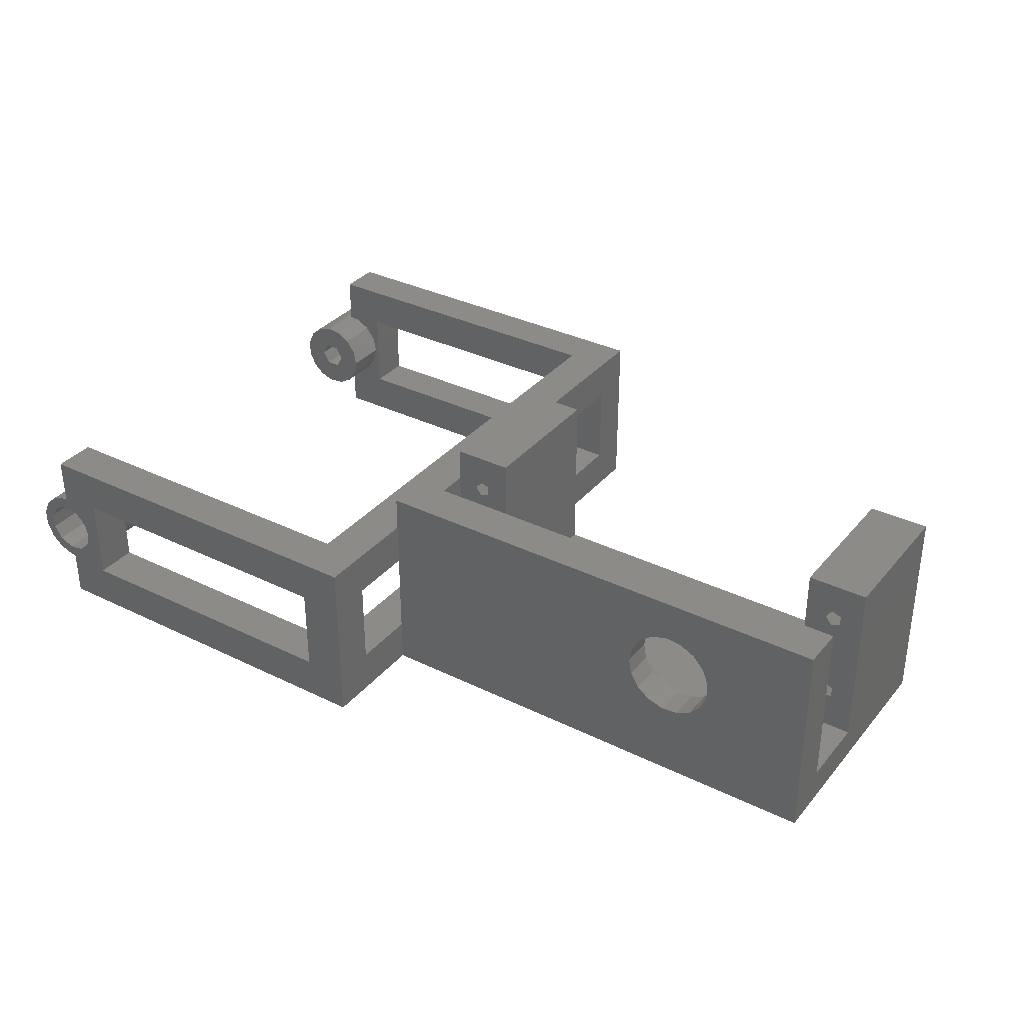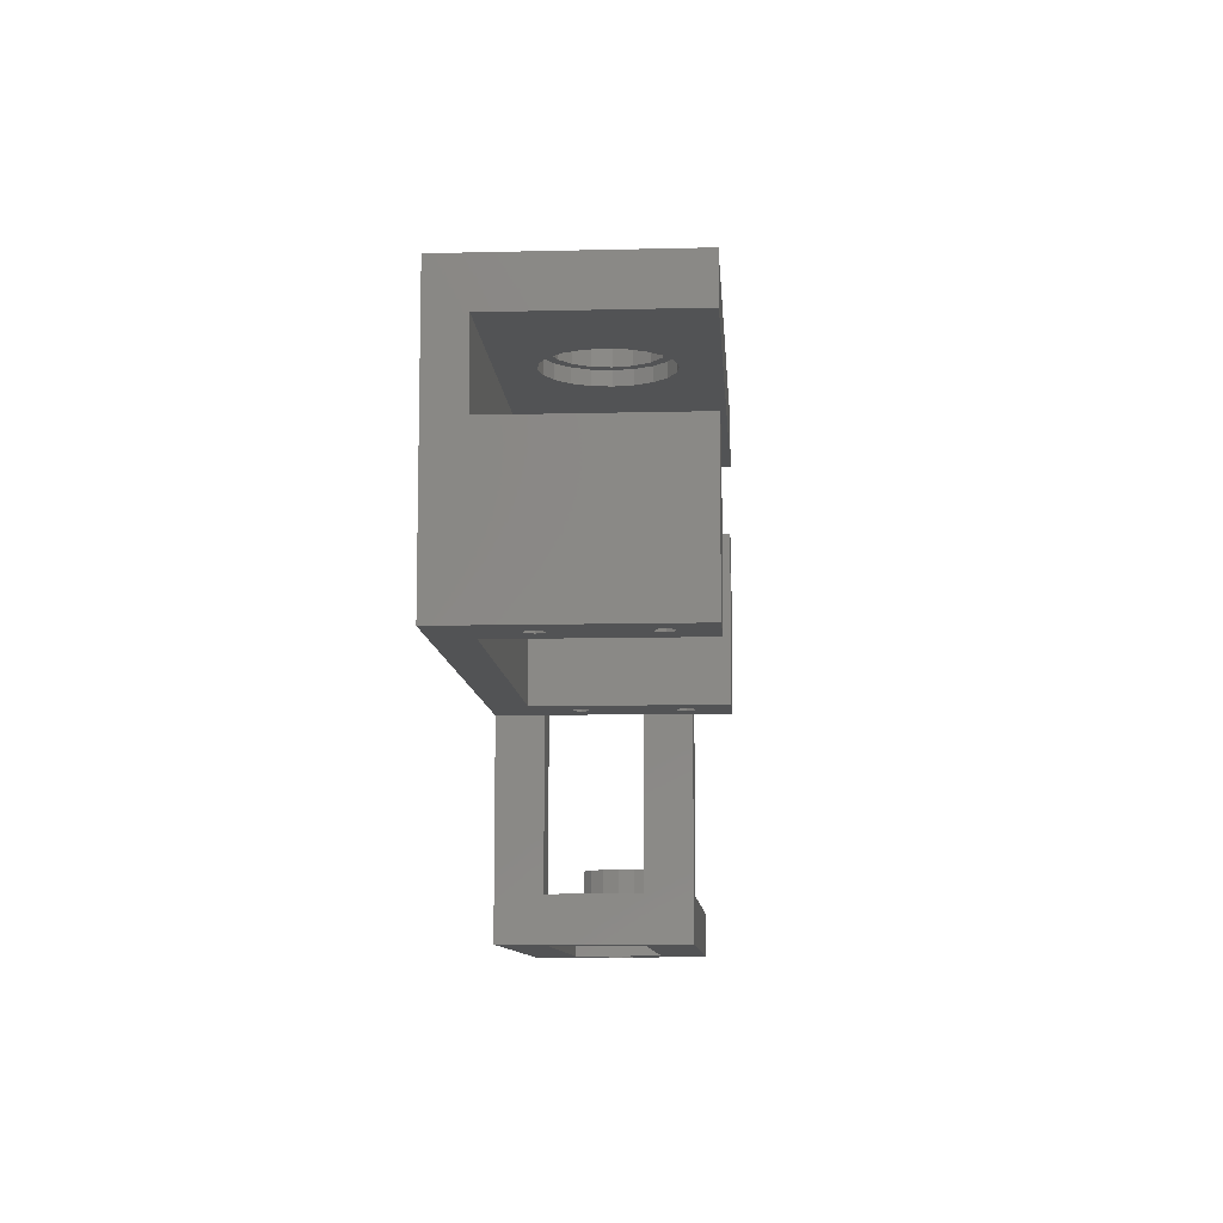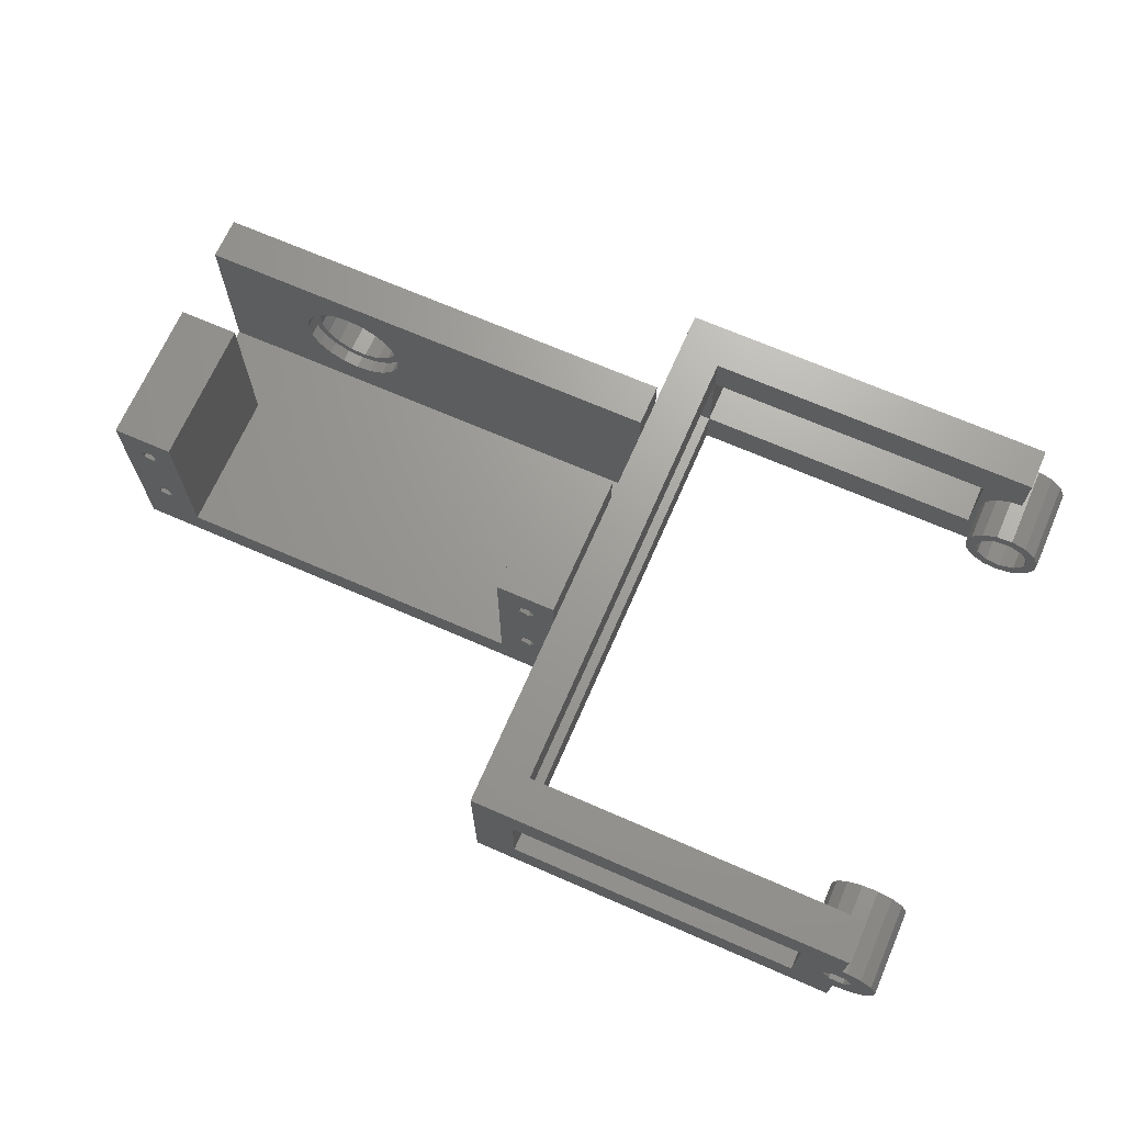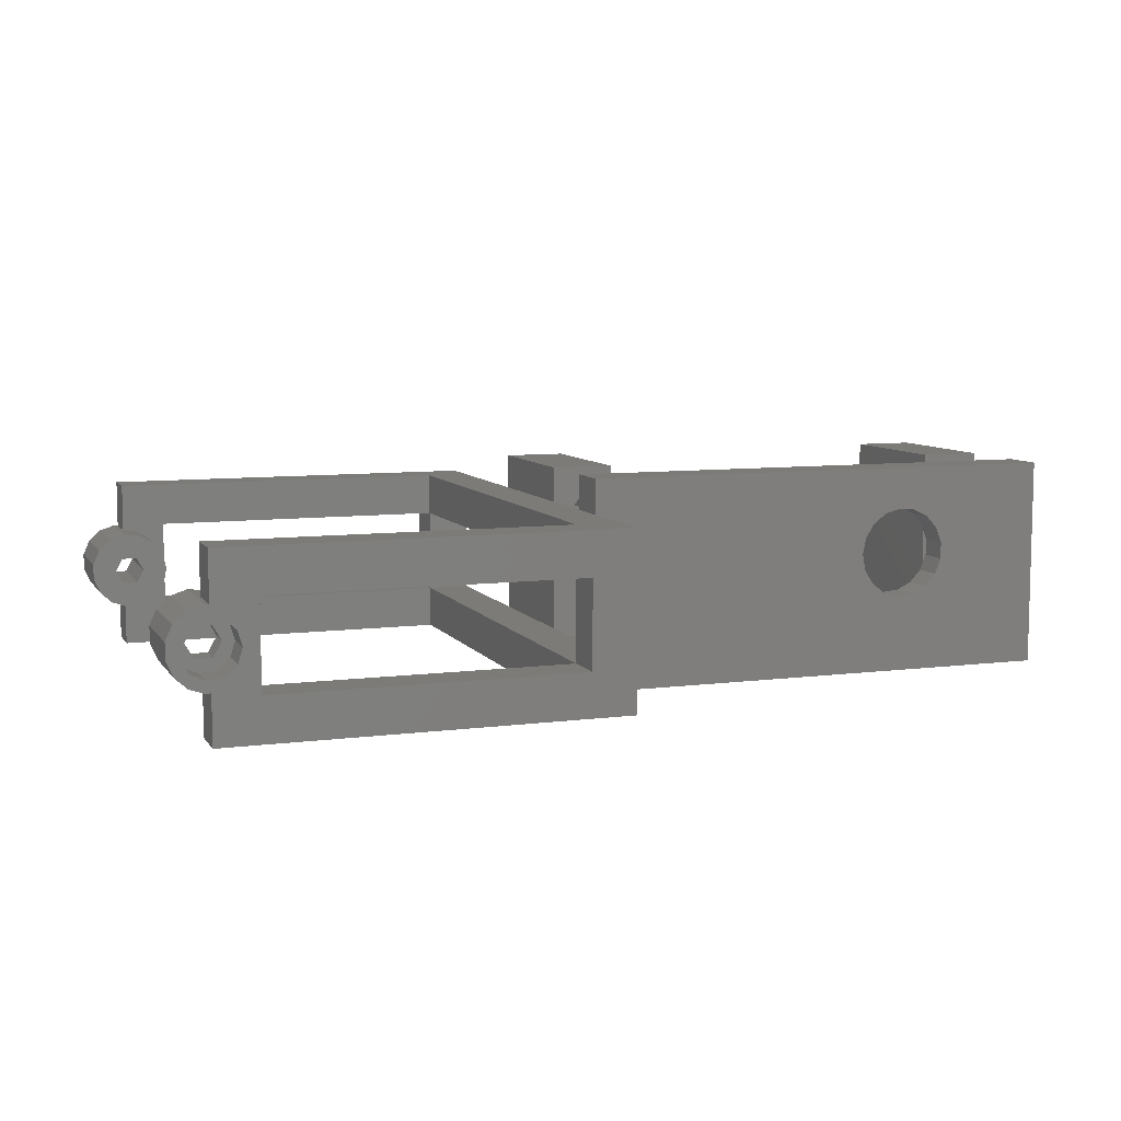
<metadata>
{"format":"stl","ext":"stl","renderer":"f3d","projection":"perspective","resolution":1024,"background":"white","views":[{"elev":34.1,"azim":-146.4,"up":"+Z"},{"elev":-9.7,"azim":-86.3,"up":"+Y"},{"elev":68.9,"azim":23.6,"up":"+Z"},{"elev":8.1,"azim":160.2,"up":"+Z"}]}
</metadata>
<code>
# stl→obj: 334 verts, 700 faces
v 0 30.5 0
v 0 25.5 4
v 0 30.5 24
v 0 17 4
v 0 0 0
v 0 0 24
v 0 17 24
v 0 25.5 24
v 56 25.5 4
v 49 17 4
v 56 17 4
v 7 17 4
v 49 0 4
v 7 0 4
v 56 17 24
v 56 0 24
v 56 30.5 24
v 56 25.5 24
v 56 30.5 0
v 56 0 0
v 3.809 0 20.45
v 7 0 24
v 2.691 0 20.09
v 2.691 0 18.91
v 3.809 0 9.951
v 3.809 0 18.55
v 2.691 0 9.588
v 3.809 0 8.049
v 2.691 0 8.412
v 4.5 0 19.5
v 4.5 0 9
v 49 0 24
v 52.81 0 20.45
v 51.69 0 20.09
v 51.69 0 18.91
v 52.81 0 9.951
v 52.81 0 18.55
v 51.69 0 9.588
v 51.69 0 8.412
v 52.81 0 8.049
v 53.5 0 19.5
v 53.5 0 9
v 17.5 25.5 20.2
v 15.58 25.5 19.9
v 13.86 25.5 19.02
v 12.48 25.5 17.64
v 11.6 25.5 15.92
v 11.59 25.5 15.81
v 11.3 25.5 14
v 11.32 25.5 13.89
v 11.6 25.5 12.08
v 15.58 25.5 8.103
v 17.5 25.5 7.8
v 13.86 25.5 8.984
v 12.48 25.5 10.36
v 19.42 25.5 19.9
v 21.14 25.5 19.02
v 22.52 25.5 17.64
v 23.4 25.5 15.92
v 23.41 25.5 15.81
v 23.7 25.5 14
v 23.68 25.5 13.89
v 23.4 25.5 12.08
v 22.52 25.5 10.36
v 21.14 25.5 8.984
v 19.42 25.5 8.103
v 7 17 24
v 3.809 17 20.45
v 4.5 17 19.5
v 3.809 17 9.951
v 3.809 17 18.55
v 4.5 17 9
v 3.809 17 8.049
v 2.691 17 20.09
v 2.691 17 18.91
v 2.691 17 9.588
v 2.691 17 8.412
v 49 17 24
v 52.81 17 20.45
v 53.5 17 19.5
v 52.81 17 9.951
v 52.81 17 18.55
v 53.5 17 9
v 52.81 17 8.049
v 51.69 17 20.09
v 51.69 17 18.91
v 51.69 17 9.588
v 51.69 17 8.412
v 17.98 30.5 19.18
v 19.82 30.5 18.65
v 21.34 30.5 17.5
v 22.35 30.5 15.88
v 22.61 30.5 14.46
v 22.7 30.5 14
v 22.43 30.5 12.58
v 22.35 30.5 12.12
v 21.34 30.5 10.5
v 19.82 30.5 9.345
v 17.98 30.5 8.822
v 16.08 30.5 19
v 14.37 30.5 18.15
v 13.08 30.5 16.74
v 12.39 30.5 14.96
v 12.39 30.5 13.04
v 13.08 30.5 11.26
v 14.37 30.5 9.85
v 16.08 30.5 8.999
v 22.42 27 12.53
v 22.35 27 12.12
v 22.7 27 14
v 13.08 27 16.74
v 12.39 27 14.96
v 17.98 27 8.822
v 16.08 27 8.999
v 12.39 27 13.04
v 21.34 27 10.5
v 19.82 27 9.345
v 14.37 27 9.85
v 13.08 27 11.26
v 22.62 27 14.4
v 14.37 27 18.15
v 19.82 27 18.65
v 21.34 27 17.5
v 22.35 27 15.88
v 17.98 27 19.18
v 16.08 27 19
v 23.4 27 12.08
v 23.7 27 14
v 15.58 27 8.103
v 17.5 27 7.8
v 13.86 27 8.984
v 19.42 27 19.9
v 17.5 27 20.2
v 15.58 27 19.9
v 22.52 27 10.36
v 21.14 27 8.984
v 19.42 27 8.103
v 12.48 27 10.36
v 23.4 27 15.92
v 13.86 27 19.02
v 11.6 27 15.92
v 11.6 27 12.08
v 22.52 27 17.64
v 11.3 27 14
v 12.48 27 17.64
v 21.14 27 19.02
v 56 -23 20
v 61 -23 15
v 101 -23 20
v 61 -23 5
v 101 -23 9.992e-15
v 96 -23 5
v 56 -23 0
v 96 -23 15
v 101 -23 14.43
v 100.2 -23 11.47
v 101.8 -23 11.47
v 103.2 -23 13.9
v 99.3 -23 10
v 101 -23 5.574
v 101.8 -23 8.528
v 100.2 -23 8.528
v 103.2 -23 6.103
v 104.6 -23 7.355
v 101.5 -23 5.525
v 101.5 -23 14.48
v 104.6 -23 12.64
v 102.7 -23 10
v 105.4 -23 10.94
v 105.4 -23 9.064
v 61 -18 20
v 61 38 15
v 61 38 20
v 61 -18 15
v 61 -18 5
v 61 38 1.11e-15
v 61 38 5
v 61 -18 1.11e-15
v 61 43 5
v 61 43 15
v 101.5 43 13.17
v 101.5 43 14.48
v 103.2 43 13.9
v 101 43 20
v 96 43 15
v 56 43 20
v 101 43 14.43
v 99.67 43 12.91
v 98.31 43 11.73
v 97.8 43 10
v 96 43 5
v 98.31 43 8.27
v 101.5 43 5.525
v 101.5 43 6.833
v 103.2 43 6.103
v 101 43 5.574
v 99.67 43 7.089
v 101 43 9.992e-15
v 56 43 0
v 103.1 43 12.42
v 104.6 43 12.64
v 104.1 43 10.9
v 105.4 43 10.94
v 104.1 43 9.098
v 105.4 43 9.064
v 104.6 43 7.355
v 103.1 43 7.582
v 101 38 20
v 101 -18 20
v 56 38 5
v 56 -18 5
v 56 -18 15
v 56 38 15
v 101 -18 9.992e-15
v 101 38 9.992e-15
v 101 -18 5.574
v 101 -18 14.43
v 96 -18 15
v 99.61 -18 14.28
v 97.99 -18 13.34
v 96.89 -18 11.83
v 96.53 -18 10.14
v 96.5 -18 10
v 96 -18 5
v 96.53 -18 9.861
v 96.89 -18 8.17
v 97.99 -18 6.656
v 99.61 -18 5.72
v 96 38 5
v 96 38 15
v 99.61 38 14.28
v 101 38 14.43
v 97.99 38 13.34
v 96.89 38 11.83
v 96.86 38 11.69
v 96.5 38 10
v 96.86 38 8.308
v 96.89 38 8.17
v 97.99 38 6.656
v 99.61 38 5.72
v 101 38 5.574
v 96.89 33 8.17
v 96.83 33 8.447
v 96.56 -13 9.723
v 96.89 -13 8.17
v 97.99 33 6.656
v 97.99 -13 6.656
v 96.5 33 10
v 96.5 -13 10
v 101.5 33 5.525
v 99.61 33 5.72
v 101.5 -13 5.525
v 99.61 -13 5.72
v 99.61 33 14.28
v 97.99 33 13.34
v 97.99 -13 13.34
v 99.61 -13 14.28
v 104.4 -13 7.165
v 104.6 -13 7.355
v 103.5 33 6.293
v 104.6 33 7.355
v 101.7 -13 5.612
v 103.2 -13 6.103
v 103.2 33 6.103
v 103 33 6.015
v 96.83 33 11.55
v 96.56 -13 10.28
v 105.4 33 9.064
v 105.4 -13 9.064
v 105.4 33 10.94
v 105.4 -13 10.94
v 101.5 -13 14.48
v 101.7 -13 14.39
v 103 33 13.98
v 101.5 33 14.48
v 104.6 33 12.64
v 104.6 -13 12.64
v 96.89 33 11.83
v 96.89 -13 11.83
v 103.5 33 13.71
v 104.4 -13 12.83
v 103.2 33 13.9
v 103.2 -13 13.9
v 99.3 -13 10
v 100.2 -13 11.47
v 102.7 -13 10
v 101.8 -13 8.528
v 101.8 -13 11.47
v 100.2 -13 8.528
v 99.67 33 12.91
v 101.5 33 13.17
v 98.31 33 11.73
v 97.8 33 10
v 98.31 33 8.27
v 99.67 33 7.089
v 103.1 33 12.42
v 104.1 33 10.9
v 104.1 33 9.098
v 103.1 33 7.582
v 101.5 33 6.833
v 98.31 39 11.73
v 97.8 39 10
v 104.1 39 9.098
v 104.1 39 10.9
v 102 39 11.65
v 101.5 39 13.17
v 103.1 39 12.42
v 100 39 11.65
v 99.67 39 12.91
v 102.9 39 10
v 102 39 8.355
v 101.5 39 6.833
v 100 39 8.355
v 103.1 39 7.582
v 99.67 39 7.089
v 98.31 39 8.27
v 99.1 39 10
v 97.8 36 10
v 98.31 36 11.73
v 104.1 36 10.9
v 104.1 36 9.098
v 99.67 36 12.91
v 98.31 36 8.27
v 99.67 36 7.089
v 103.1 36 7.582
v 99.1 36 10
v 100 36 11.65
v 100 36 8.355
v 101.5 36 13.17
v 102 36 11.65
v 103.1 36 12.42
v 102.9 36 10
v 102 36 8.355
v 101.5 36 6.833
f 1 2 3
f 1 4 2
f 5 4 1
f 6 4 5
f 4 6 7
f 3 2 8
f 9 10 11
f 10 12 13
f 9 12 10
f 2 12 9
f 12 2 4
f 13 12 14
f 15 16 11
f 9 17 18
f 17 9 19
f 11 19 9
f 11 20 19
f 20 11 16
f 5 19 20
f 19 5 1
f 6 21 22
f 6 23 21
f 6 24 23
f 24 25 26
f 27 24 6
f 24 27 25
f 5 27 6
f 5 28 29
f 14 5 13
f 28 5 14
f 27 5 29
f 30 22 21
f 25 30 26
f 31 30 25
f 30 31 22
f 31 14 22
f 14 31 28
f 32 33 16
f 32 34 33
f 32 35 34
f 35 36 37
f 38 35 32
f 35 38 36
f 13 38 32
f 39 13 40
f 38 13 39
f 41 16 33
f 36 41 37
f 42 41 36
f 41 42 16
f 42 20 16
f 40 20 42
f 13 20 40
f 20 13 5
f 8 43 18
f 8 44 43
f 8 45 44
f 8 46 45
f 8 47 46
f 8 48 47
f 8 49 48
f 2 49 8
f 49 2 50
f 50 2 51
f 52 2 53
f 54 2 52
f 55 2 54
f 51 2 55
f 56 18 43
f 57 18 56
f 58 18 57
f 59 18 58
f 60 18 59
f 61 18 60
f 9 61 62
f 9 62 63
f 9 63 64
f 9 64 65
f 9 65 66
f 9 53 2
f 61 9 18
f 53 9 66
f 7 22 67
f 22 7 6
f 22 12 67
f 12 22 14
f 67 68 7
f 67 69 68
f 69 70 71
f 72 69 67
f 69 72 70
f 72 12 73
f 12 72 67
f 74 7 68
f 75 7 74
f 70 75 71
f 76 75 70
f 75 76 7
f 4 76 77
f 4 73 12
f 76 4 7
f 73 4 77
f 13 78 10
f 78 13 32
f 78 16 15
f 16 78 32
f 15 79 78
f 15 80 79
f 80 81 82
f 83 80 15
f 80 83 81
f 83 11 84
f 11 83 15
f 85 78 79
f 86 78 85
f 81 86 82
f 87 86 81
f 86 87 78
f 10 87 88
f 10 84 11
f 87 10 78
f 84 10 88
f 3 18 17
f 18 3 8
f 17 89 3
f 17 90 89
f 17 91 90
f 17 92 91
f 17 93 92
f 17 94 93
f 19 94 17
f 94 19 95
f 95 19 96
f 96 19 97
f 98 19 99
f 97 19 98
f 100 3 89
f 101 3 100
f 102 3 101
f 103 3 102
f 104 3 103
f 1 104 105
f 1 105 106
f 1 99 19
f 104 1 3
f 107 1 106
f 99 1 107
f 72 73 28
f 31 72 28
f 77 28 73
f 28 77 29
f 27 77 76
f 77 27 29
f 72 31 70
f 70 31 25
f 27 70 25
f 70 27 76
f 69 71 26
f 30 69 26
f 75 26 71
f 26 75 24
f 23 68 21
f 68 23 74
f 23 75 74
f 75 23 24
f 69 30 68
f 68 30 21
f 83 84 40
f 42 83 40
f 88 40 84
f 40 88 39
f 38 81 36
f 81 38 87
f 38 88 87
f 88 38 39
f 83 42 81
f 81 42 36
f 80 82 37
f 41 80 37
f 86 37 82
f 37 86 35
f 34 86 85
f 86 34 35
f 80 41 79
f 79 41 33
f 34 79 33
f 79 34 85
f 108 96 109
f 96 108 95
f 110 95 108
f 95 110 94
f 111 103 102
f 103 111 112
f 107 113 99
f 113 107 114
f 112 104 103
f 104 112 115
f 98 116 97
f 116 98 117
f 116 96 97
f 96 116 109
f 99 117 98
f 117 99 113
f 106 114 107
f 114 106 118
f 115 105 104
f 105 115 119
f 119 106 105
f 106 119 118
f 120 94 110
f 94 120 93
f 121 102 101
f 102 121 111
f 122 91 123
f 91 122 90
f 124 91 92
f 91 124 123
f 124 93 120
f 93 124 92
f 125 90 122
f 90 125 89
f 126 89 125
f 89 126 100
f 121 100 126
f 100 121 101
f 62 127 63
f 127 62 128
f 129 53 130
f 53 129 52
f 131 52 129
f 52 131 54
f 43 132 56
f 132 43 133
f 44 133 43
f 133 44 134
f 65 135 136
f 135 65 64
f 64 127 135
f 127 64 63
f 130 66 137
f 66 130 53
f 55 131 138
f 131 55 54
f 139 60 59
f 45 134 44
f 134 45 140
f 141 47 48
f 137 65 136
f 65 137 66
f 51 138 142
f 138 51 55
f 61 128 62
f 60 128 61
f 128 60 139
f 59 143 139
f 143 59 58
f 48 144 141
f 144 48 49
f 126 133 134
f 133 125 132
f 121 134 140
f 133 126 125
f 134 121 126
f 145 121 140
f 145 111 121
f 141 111 145
f 141 112 111
f 144 112 141
f 144 115 112
f 142 115 144
f 142 119 115
f 138 119 142
f 138 118 119
f 131 118 138
f 129 118 131
f 118 129 114
f 130 114 129
f 122 132 125
f 132 122 146
f 123 146 122
f 146 123 143
f 124 143 123
f 143 124 139
f 120 139 124
f 128 120 110
f 120 128 139
f 108 128 110
f 127 108 109
f 108 127 128
f 135 109 116
f 109 135 127
f 136 116 117
f 116 136 135
f 137 117 113
f 114 130 113
f 117 137 136
f 113 130 137
f 50 144 49
f 50 142 144
f 142 50 51
f 46 140 45
f 140 46 145
f 46 141 145
f 141 46 47
f 58 146 143
f 146 58 57
f 56 146 57
f 146 56 132
f 147 148 149
f 147 150 148
f 150 151 152
f 150 153 151
f 153 150 147
f 154 149 148
f 154 155 149
f 156 155 154
f 157 155 156
f 155 157 158
f 154 159 156
f 152 159 154
f 160 161 162
f 161 163 164
f 161 160 165
f 159 152 162
f 162 152 160
f 160 152 151
f 166 155 158
f 158 157 167
f 168 167 157
f 167 168 169
f 168 170 169
f 164 168 161
f 168 164 170
f 161 165 163
f 171 172 173
f 172 171 174
f 175 176 177
f 176 175 178
f 148 175 174
f 175 148 150
f 172 179 180
f 179 172 177
f 181 182 183
f 184 185 186
f 187 185 184
f 182 181 187
f 188 187 181
f 187 188 185
f 189 185 188
f 190 185 189
f 191 190 192
f 193 194 195
f 196 194 193
f 191 197 196
f 190 191 185
f 197 191 192
f 191 198 179
f 198 191 196
f 180 186 185
f 179 186 180
f 179 199 186
f 199 179 198
f 194 196 197
f 200 183 201
f 183 200 181
f 202 201 203
f 201 202 200
f 203 204 202
f 205 204 203
f 206 204 205
f 204 206 207
f 195 207 206
f 207 195 194
f 184 173 208
f 173 186 171
f 186 173 184
f 171 149 209
f 171 147 149
f 147 171 186
f 199 210 186
f 199 211 210
f 211 153 212
f 153 211 199
f 213 186 210
f 212 186 213
f 212 147 186
f 147 212 153
f 151 178 214
f 178 153 176
f 153 178 151
f 176 198 215
f 176 199 198
f 199 176 153
f 160 214 216
f 214 160 151
f 149 217 209
f 217 149 155
f 209 218 171
f 219 209 217
f 209 219 218
f 220 218 219
f 221 218 220
f 222 218 221
f 223 218 222
f 223 224 218
f 225 224 223
f 226 224 225
f 227 224 226
f 228 224 227
f 214 228 216
f 228 214 224
f 178 224 214
f 224 178 175
f 171 218 174
f 176 229 177
f 229 176 215
f 230 173 172
f 173 230 208
f 231 208 230
f 208 231 232
f 230 233 231
f 230 234 233
f 230 235 234
f 230 236 235
f 229 237 236
f 229 236 230
f 237 229 238
f 229 239 238
f 229 240 239
f 215 240 229
f 240 215 241
f 241 198 196
f 198 241 215
f 208 187 184
f 187 208 232
f 242 237 238
f 237 242 243
f 226 244 245
f 244 226 225
f 246 238 239
f 238 246 242
f 227 245 247
f 245 227 226
f 243 236 237
f 236 243 248
f 225 249 244
f 249 225 223
f 250 241 193
f 251 241 250
f 241 251 240
f 193 241 196
f 216 165 160
f 165 216 252
f 253 216 228
f 216 253 252
f 233 254 231
f 254 233 255
f 256 219 257
f 219 256 220
f 164 258 259
f 260 206 261
f 206 260 195
f 163 262 263
f 262 163 165
f 264 265 195
f 193 265 250
f 265 193 195
f 262 165 252
f 266 236 248
f 236 266 235
f 222 249 223
f 249 222 267
f 246 240 251
f 240 246 239
f 227 253 228
f 253 227 247
f 268 206 205
f 206 268 261
f 170 259 269
f 259 170 164
f 270 205 203
f 205 270 268
f 169 269 271
f 269 169 170
f 163 258 164
f 258 163 263
f 260 264 195
f 272 166 273
f 182 274 183
f 274 182 275
f 276 203 201
f 203 276 270
f 167 271 277
f 271 167 169
f 272 217 166
f 257 217 272
f 217 257 219
f 166 217 155
f 232 182 187
f 182 232 275
f 254 232 231
f 232 254 275
f 278 233 234
f 233 278 255
f 221 256 279
f 256 221 220
f 278 235 266
f 235 278 234
f 221 267 222
f 267 221 279
f 201 280 276
f 280 201 183
f 277 281 167
f 183 282 280
f 158 281 283
f 281 158 167
f 273 158 283
f 158 273 166
f 183 274 282
f 156 284 285
f 284 156 159
f 161 286 287
f 286 161 168
f 288 272 273
f 288 273 283
f 272 288 285
f 288 283 281
f 288 281 277
f 272 285 257
f 257 285 256
f 286 277 271
f 277 286 288
f 269 286 271
f 259 286 269
f 252 289 287
f 286 259 287
f 258 287 259
f 263 287 258
f 252 287 262
f 287 263 262
f 289 247 245
f 289 253 247
f 289 252 253
f 256 285 279
f 284 279 285
f 279 284 267
f 244 267 284
f 267 244 249
f 245 284 289
f 284 245 244
f 168 288 286
f 288 168 157
f 156 288 157
f 288 156 285
f 159 289 284
f 289 159 162
f 289 161 287
f 161 289 162
f 254 290 291
f 292 255 278
f 255 292 290
f 266 292 278
f 293 266 248
f 266 293 292
f 243 293 248
f 243 294 293
f 242 294 243
f 246 294 242
f 251 295 246
f 294 246 295
f 291 275 254
f 275 291 274
f 296 274 291
f 290 254 255
f 280 274 296
f 274 280 282
f 280 296 276
f 297 276 296
f 276 297 270
f 298 270 297
f 298 268 270
f 261 298 299
f 298 261 268
f 265 299 300
f 299 260 261
f 295 251 300
f 299 265 260
f 260 265 264
f 250 300 251
f 300 250 265
f 152 218 224
f 218 152 154
f 229 185 191
f 185 229 230
f 172 185 230
f 185 172 180
f 148 218 154
f 218 148 174
f 175 152 224
f 152 175 150
f 179 229 191
f 229 179 177
f 175 212 174
f 212 175 211
f 210 172 213
f 172 210 177
f 212 172 174
f 172 212 213
f 210 175 177
f 175 210 211
f 301 190 189
f 190 301 302
f 303 202 204
f 202 303 304
f 305 306 307
f 308 306 305
f 306 308 309
f 304 305 307
f 304 310 305
f 303 310 304
f 303 311 310
f 312 313 311
f 314 311 303
f 312 311 314
f 313 315 316
f 313 312 315
f 309 308 301
f 317 301 308
f 317 302 301
f 316 317 313
f 317 316 302
f 301 188 309
f 188 301 189
f 192 315 197
f 315 192 316
f 194 314 207
f 314 194 312
f 309 181 306
f 181 309 188
f 304 200 202
f 200 304 307
f 306 200 307
f 200 306 181
f 197 312 194
f 312 197 315
f 314 204 207
f 204 314 303
f 302 192 190
f 192 302 316
f 292 318 319
f 318 292 293
f 298 320 321
f 320 298 297
f 292 322 290
f 322 292 319
f 293 323 318
f 323 293 294
f 323 295 324
f 295 323 294
f 299 321 325
f 321 299 298
f 326 319 318
f 319 326 327
f 323 326 318
f 324 328 323
f 326 323 328
f 327 329 322
f 327 322 319
f 329 327 330
f 329 330 331
f 330 320 331
f 332 320 330
f 332 321 320
f 333 321 332
f 333 325 321
f 334 328 324
f 328 334 333
f 333 334 325
f 290 329 291
f 329 290 322
f 291 331 296
f 331 291 329
f 297 331 320
f 331 297 296
f 324 300 334
f 300 324 295
f 334 299 325
f 299 334 300
f 327 317 308
f 317 327 326
f 333 310 311
f 310 333 332
f 327 305 330
f 305 327 308
f 313 333 311
f 333 313 328
f 332 305 310
f 305 332 330
f 326 313 317
f 313 326 328

</code>
